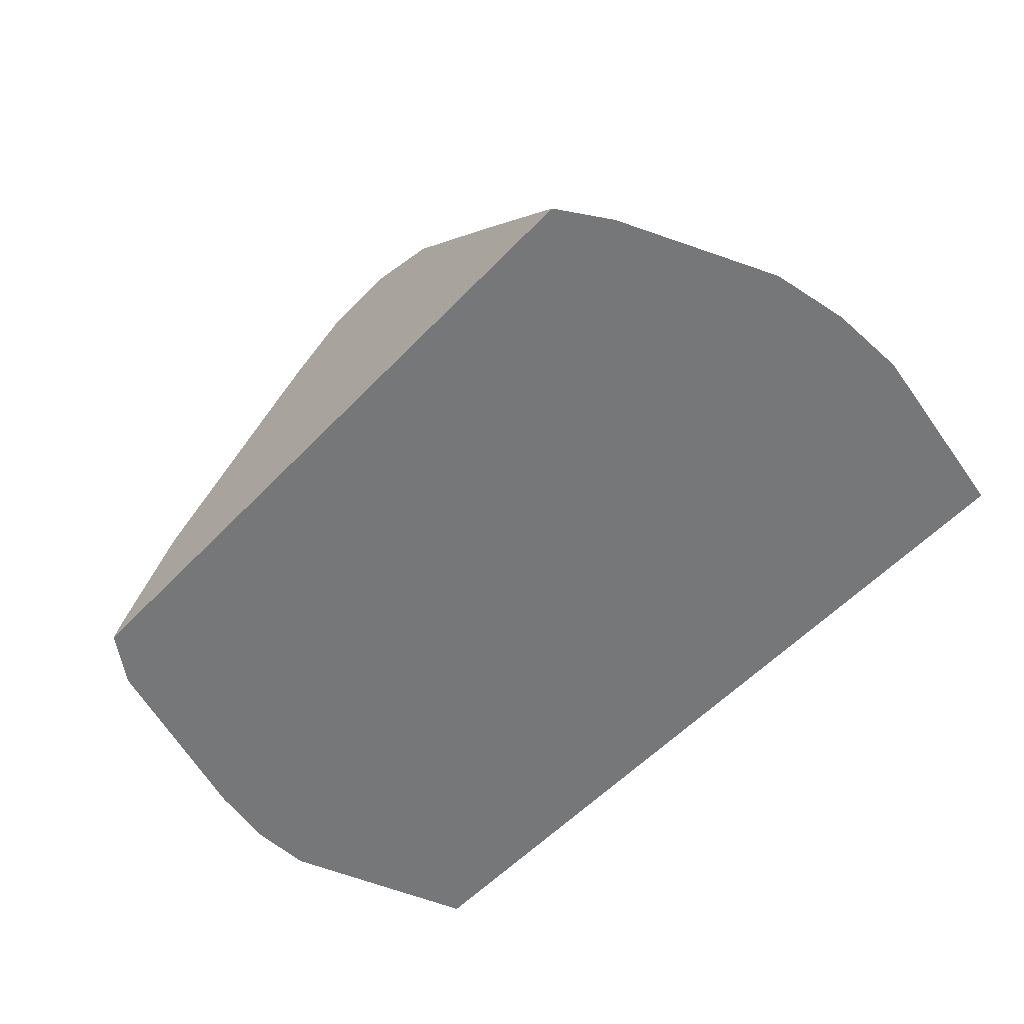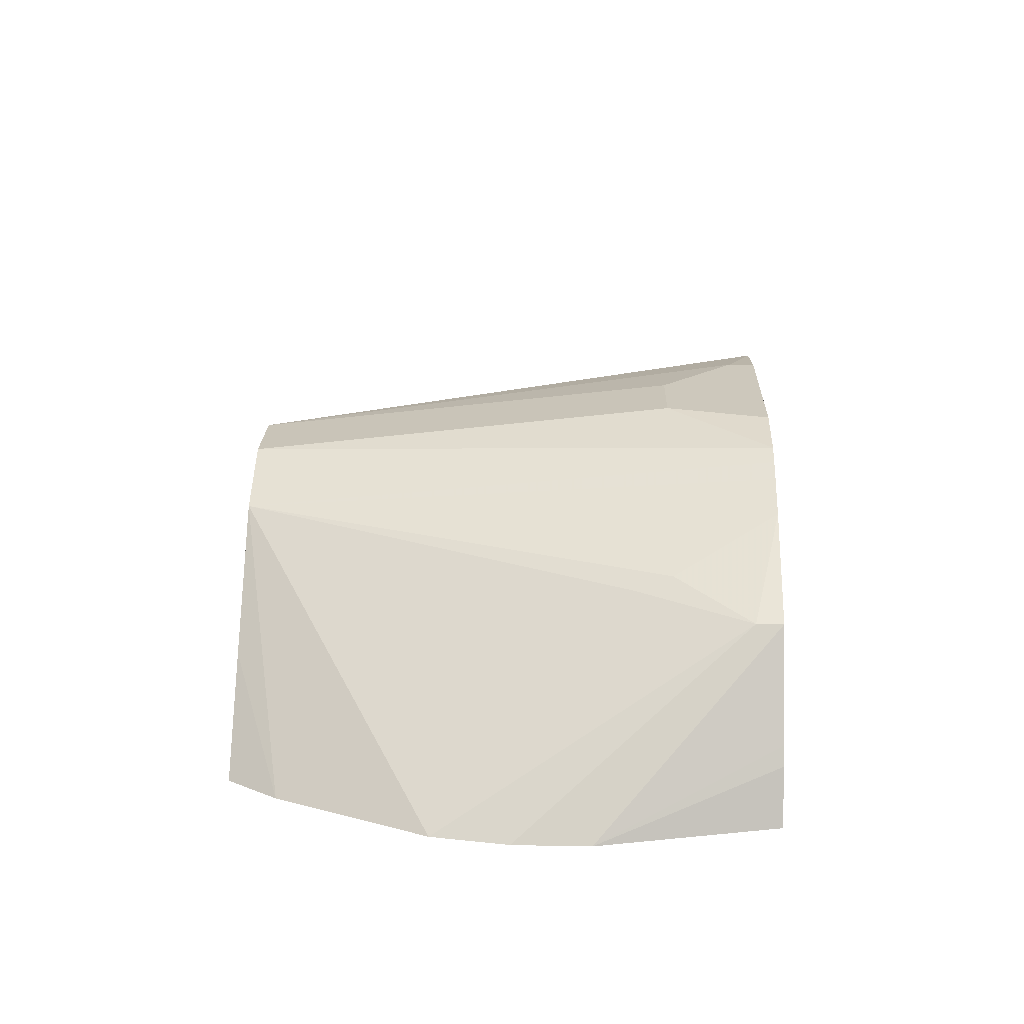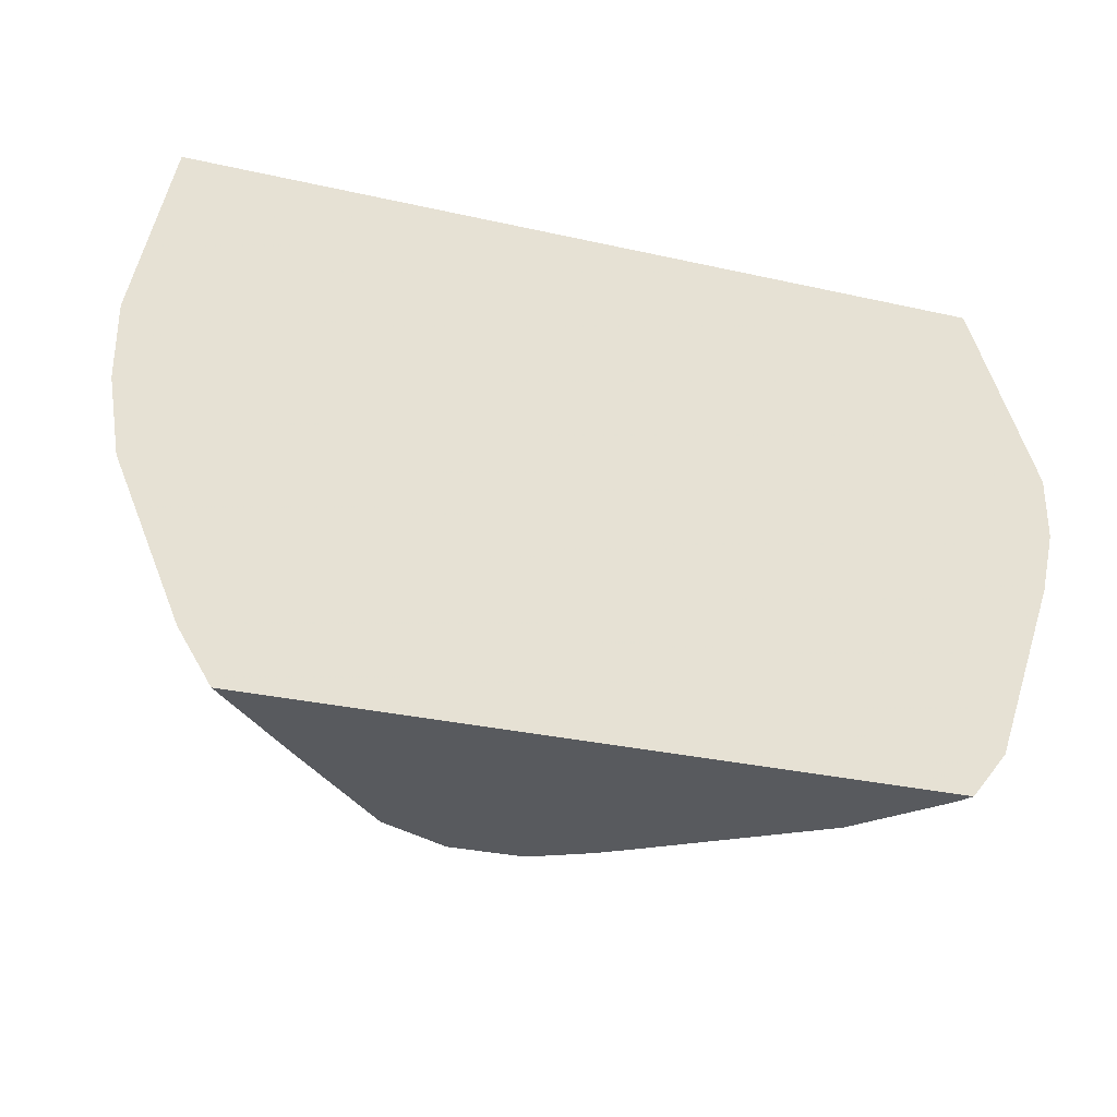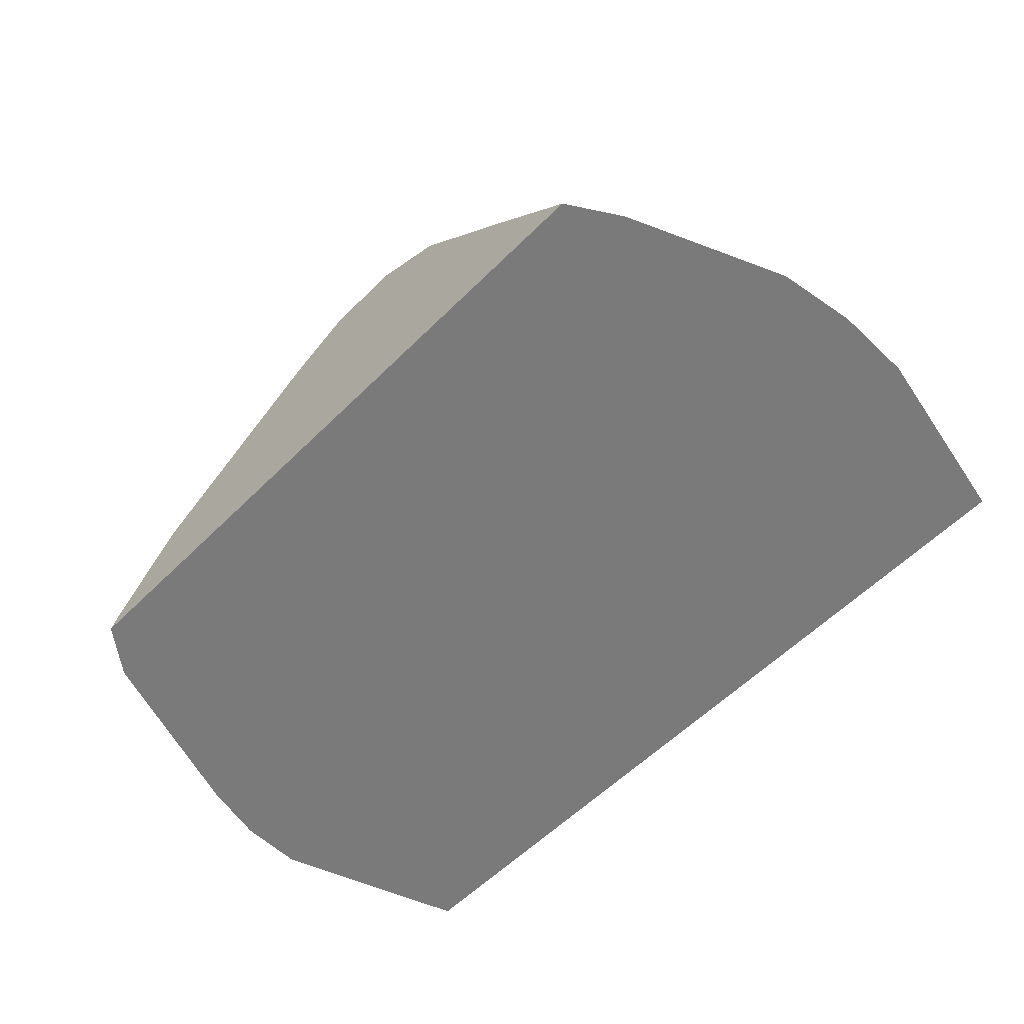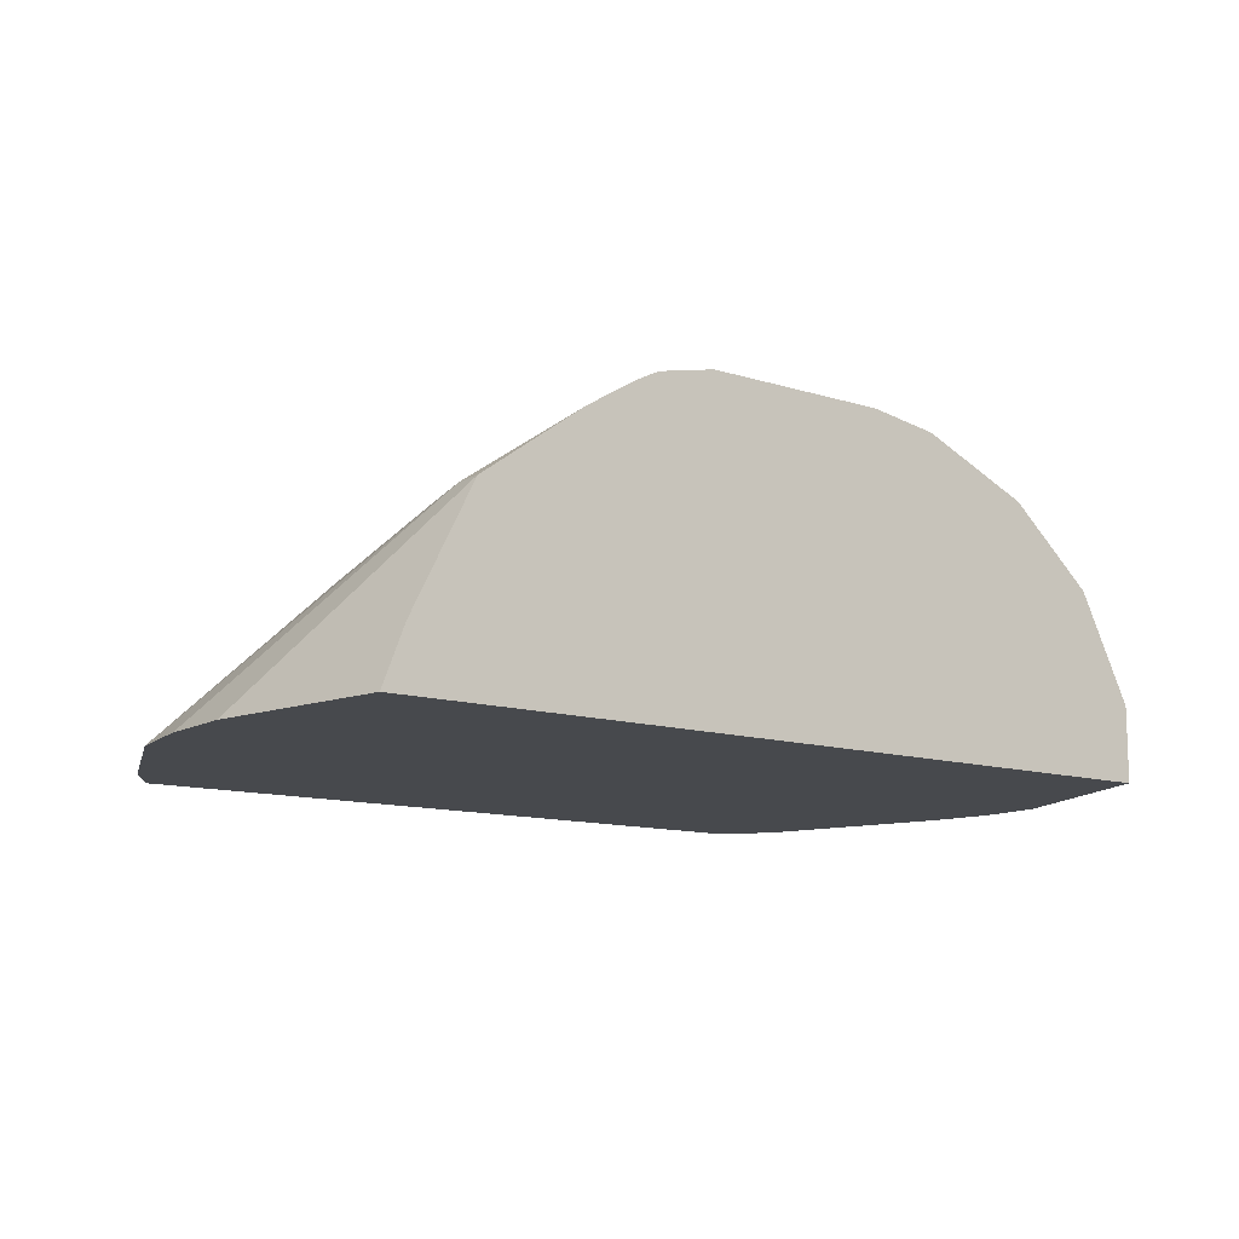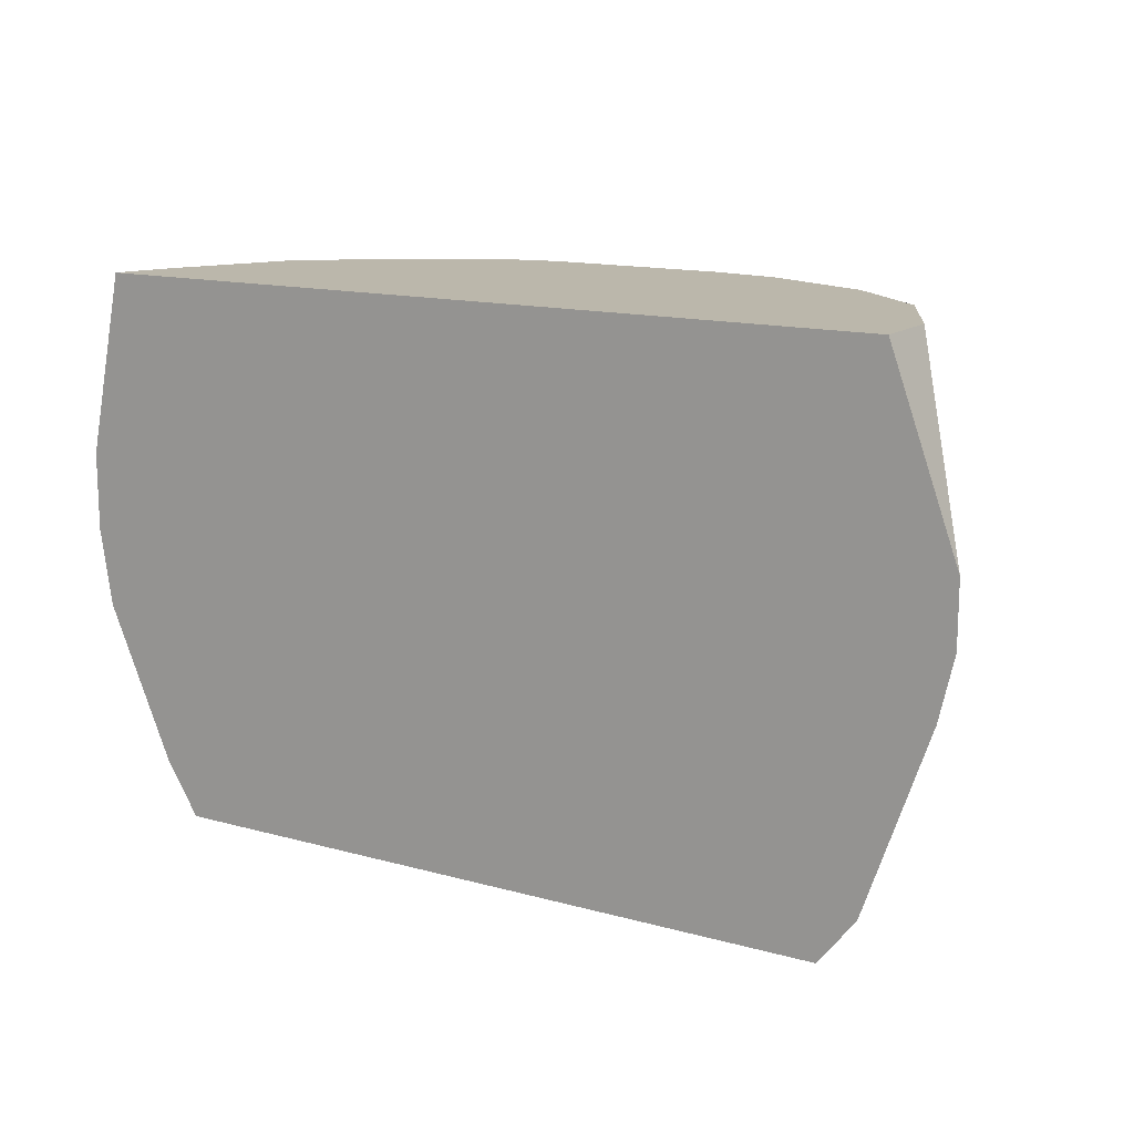
<metadata>
{"format":"obj","ext":"obj","renderer":"f3d","projection":"perspective","resolution":1024,"background":"white","views":[{"elev":-57.1,"azim":-133.1,"up":"+Y"},{"elev":22.1,"azim":-88.2,"up":"+Y"},{"elev":-30.8,"azim":-17.9,"up":"+Z"},{"elev":-58.1,"azim":-134.4,"up":"+Y"},{"elev":-12.0,"azim":-36.6,"up":"+Y"},{"elev":14.2,"azim":31.2,"up":"+Z"}]}
</metadata>
<code>
v 0.07885 0.01902 -0.5315
v 0.07642 0.02269 -0.5315
v 0.08735 0.01902 -0.5206
v -0.07986 0.01902 -0.5315
v 0.05971 0.0418 -0.5315
v 0.102 0.01902 -0.4782
v -0.08735 0.01902 -0.5195
v -0.05971 0.0418 -0.5315
v 0.02082 0.06673 -0.5315
v 0.05971 0.05971 -0.4718
v 0.07762 0.05971 -0.418
v 0.1053 0.01902 -0.4636
v -0.1025 0.01902 -0.4837
v -0.03481 0.06919 -0.5315
v 0.01373 0.07106 -0.5315
v 0.04479 0.08061 -0.421
v 0.05855 0.07648 -0.4058
v 0.07762 0.05971 -0.4058
v 0.1053 0.01902 -0.449
v -0.1053 0.01902 -0.4658
v -0.07762 0.05971 -0.412
v -0.06717 0.06269 -0.4389
v -0.05435 0.07665 -0.4058
v -0.04582 0.08198 -0.4058
v -0.04143 0.08457 -0.4058
v -0.01791 0.07769 -0.5315
v -0.06568 0.06568 -0.43
v 0 0.07769 -0.5315
v 0.03347 0.08723 -0.4058
v 0.08372 0.04754 -0.4058
v 0.08957 0.03583 -0.4058
v 0.08957 0.01902 -0.4058
v -0.1053 0.01902 -0.4479
v -0.07762 0.05971 -0.4058
v -0.03728 0.08664 -0.4058
v -0.01791 0.08957 -0.43
v 0.01791 0.08957 -0.412
v 0 0.08957 -0.43
v 0.01791 0.08957 -0.4058
v -0.0965 0.01902 -0.4058
v -0.09163 0.03169 -0.4058
v -0.08957 0.03583 -0.4058
v -0.0797 0.05557 -0.4058
v -0.02411 0.08957 -0.4058
f 18 30 19
f 17 42 41
f 17 30 18
f 17 31 30
f 17 32 31
f 17 40 32
f 17 41 40
f 17 43 42
f 16 28 29
f 17 24 23
f 17 25 24
f 17 35 25
f 17 44 35
f 17 39 44
f 17 29 39
f 16 29 17
f 19 30 31
f 17 23 34
f 19 31 32
f 36 39 37
f 20 34 21
f 36 37 38
f 15 28 16
f 36 44 39
f 35 44 36
f 33 43 34
f 33 42 43
f 33 41 42
f 33 40 41
f 20 33 34
f 29 37 39
f 28 37 29
f 26 38 28
f 26 36 38
f 26 35 36
f 25 35 26
f 21 23 27
f 21 34 23
f 21 27 22
f 28 38 37
f 14 27 23
f 17 34 43
f 14 25 26
f 1 9 5
f 1 15 9
f 1 28 15
f 1 26 28
f 1 14 26
f 1 8 14
f 1 4 8
f 1 7 4
f 1 5 2
f 1 13 7
f 1 33 20
f 1 32 40
f 1 19 32
f 1 12 19
f 1 6 12
f 1 3 6
f 1 2 3
f 14 22 27
f 1 20 13
f 2 5 3
f 1 40 33
f 4 7 8
f 14 24 25
f 3 5 6
f 14 23 24
f 13 22 14
f 13 21 22
f 11 17 18
f 11 19 12
f 11 18 19
f 10 17 11
f 13 20 21
f 10 15 16
f 9 15 10
f 7 14 8
f 7 13 14
f 6 11 12
f 5 11 6
f 5 9 10
f 10 16 17
f 5 10 11

</code>
